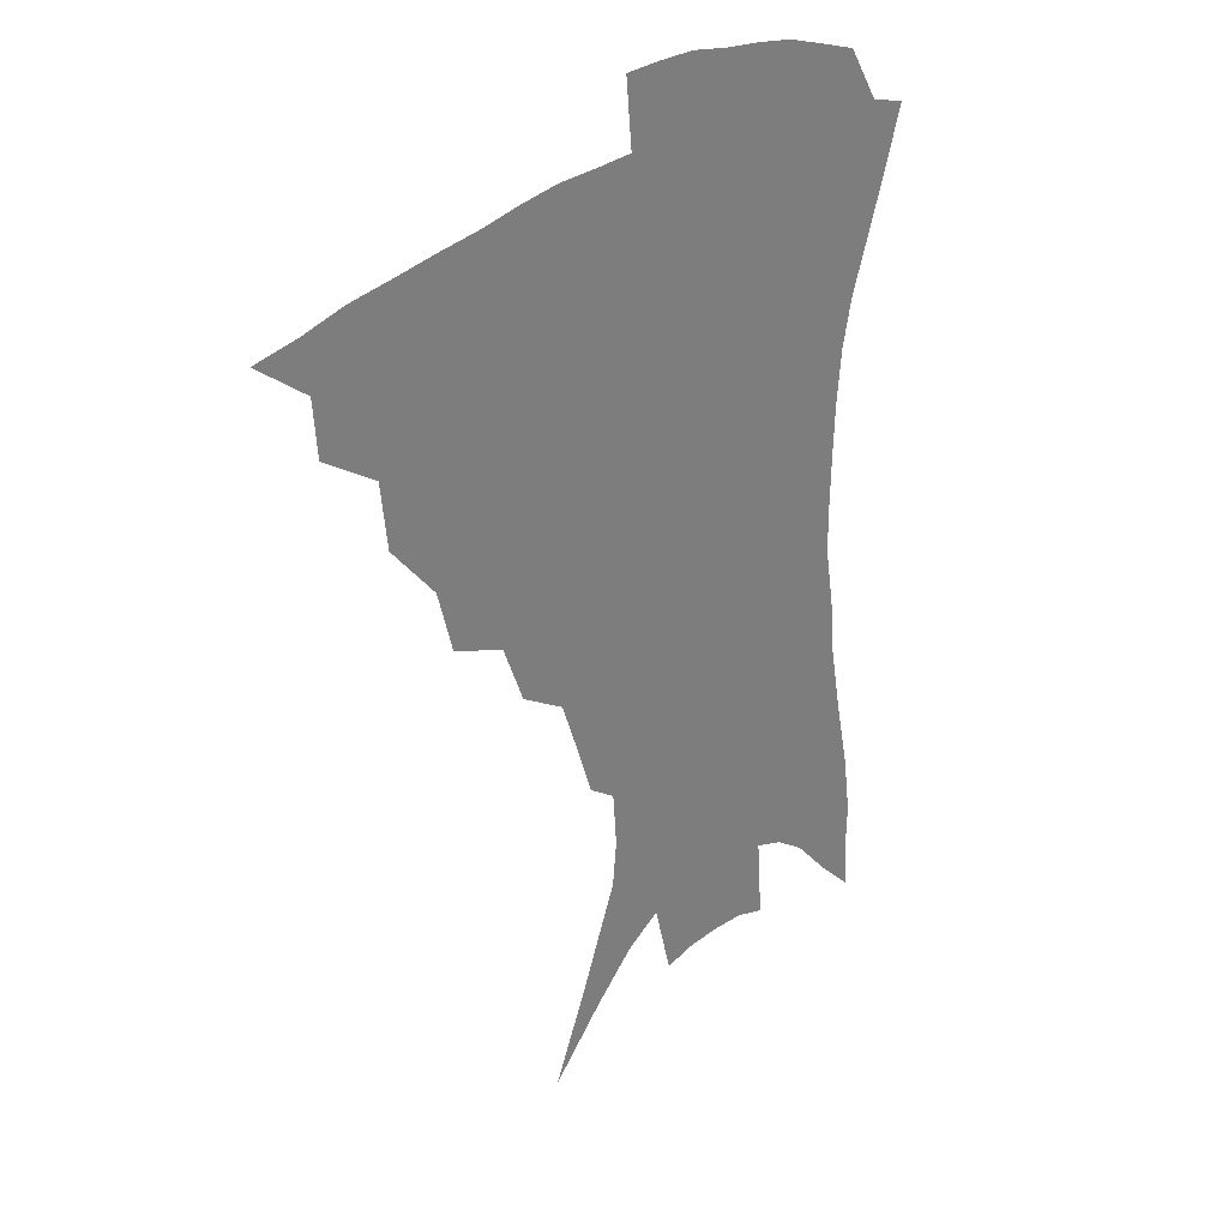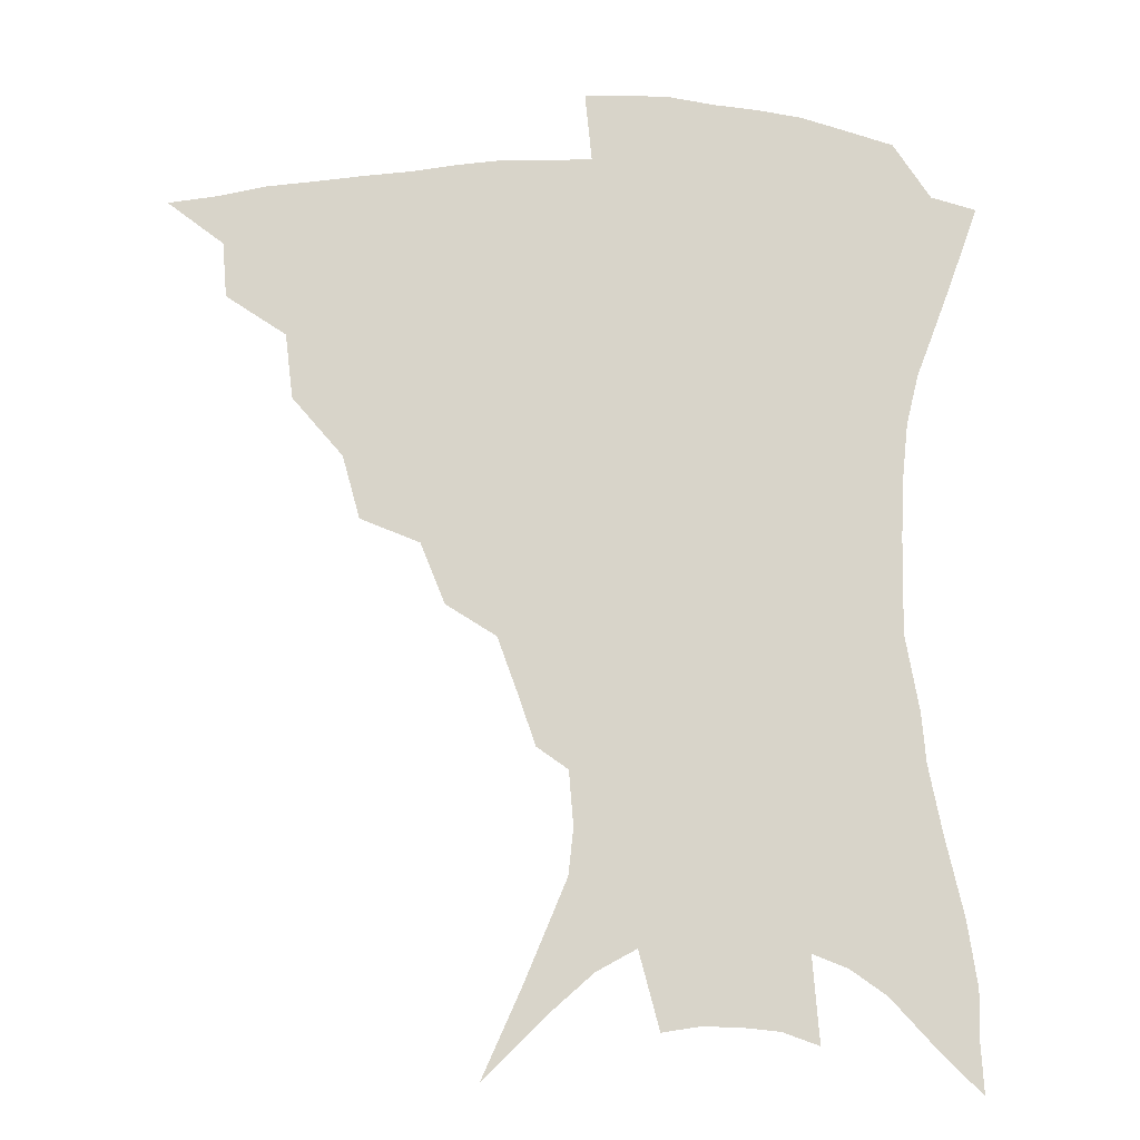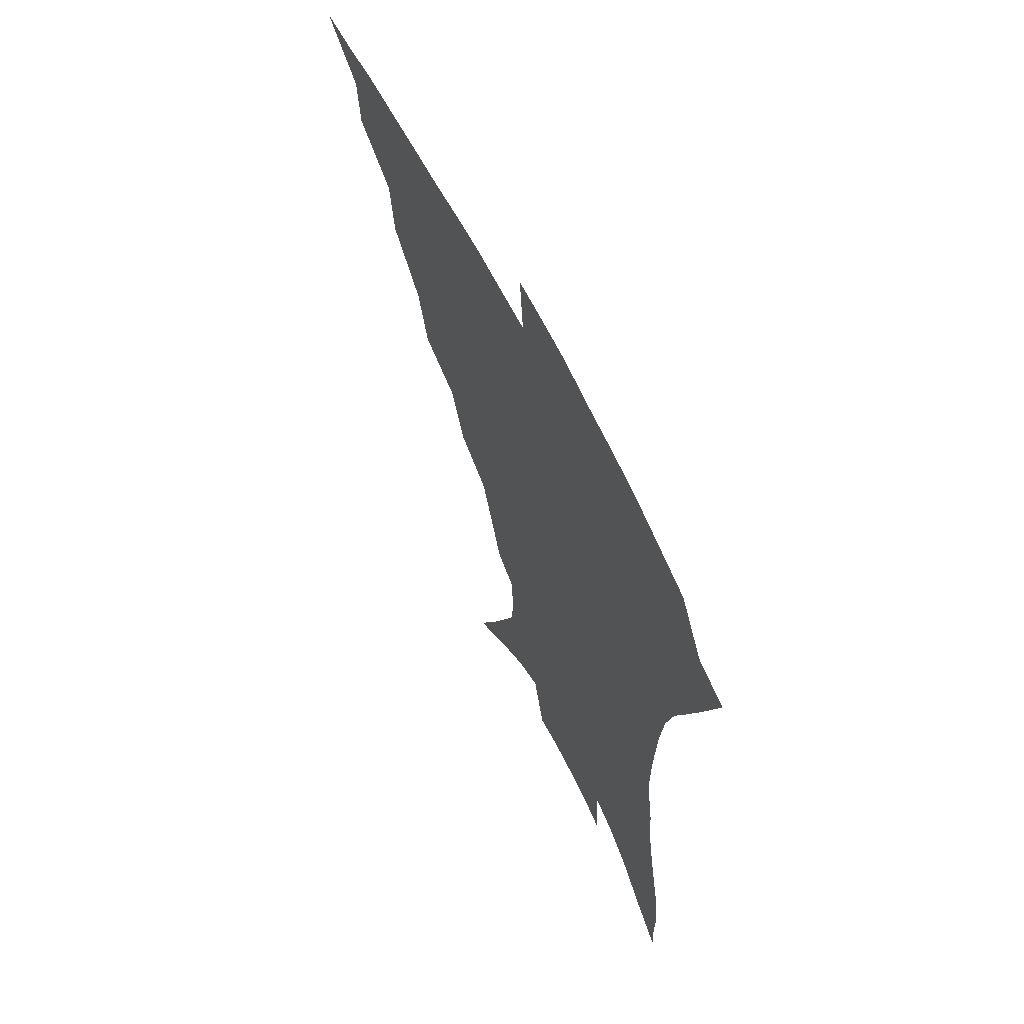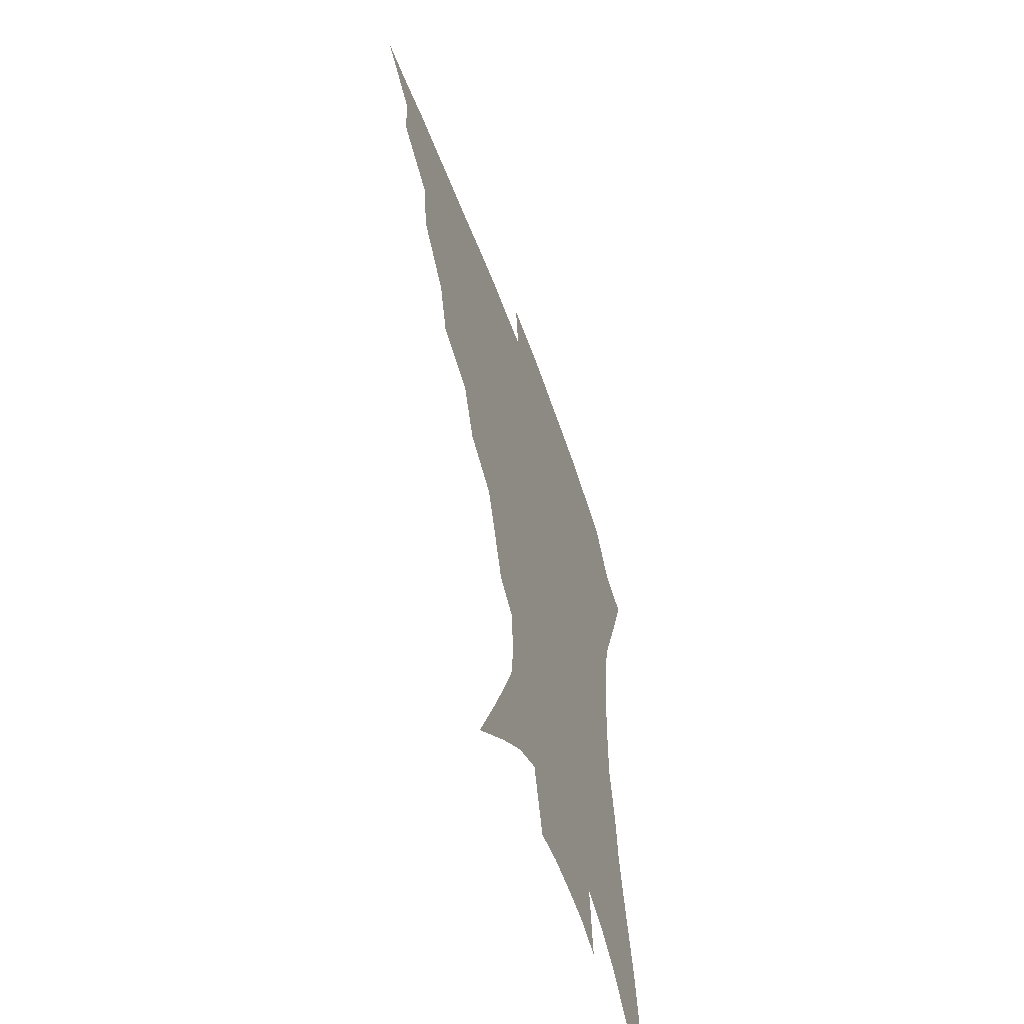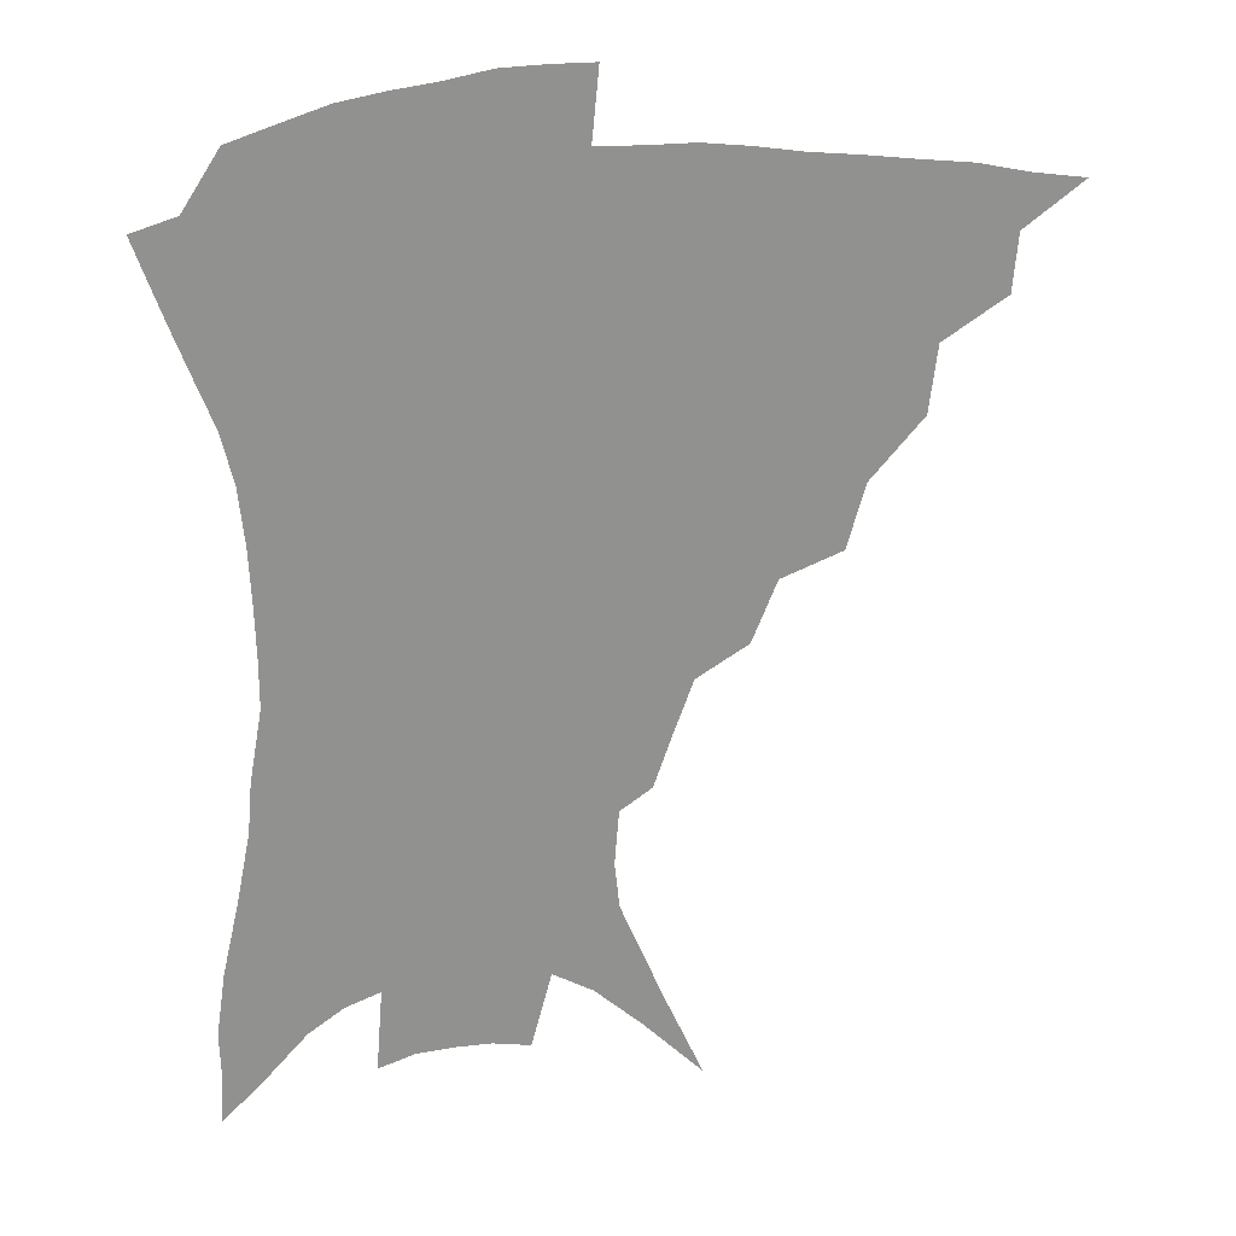
<metadata>
{"format":"obj","ext":"obj","renderer":"f3d","projection":"perspective","resolution":1024,"background":"white","views":[{"elev":30.1,"azim":-49.0,"up":"+Y"},{"elev":-15.2,"azim":1.2,"up":"+Y"},{"elev":64.6,"azim":63.4,"up":"+Y"},{"elev":-58.0,"azim":-70.1,"up":"+Y"},{"elev":24.5,"azim":171.7,"up":"+Y"}]}
</metadata>
<code>
v 436.3 382.2 0
v 456.4 349.6 0
v 454.9 367.9 0
v 452.4 384.4 0
v 478.7 315 0
v 476.1 336.3 0
v 473.7 354.4 0
v 470.9 370.5 0
v 468.4 387.7 0
v 501 274.9 0
v 495.3 295.5 0
v 495.2 324.7 0
v 492.3 342 0
v 489.3 357.5 0
v 486.5 373.3 0
v 484.5 389.3 0
v 528.2 247 0
v 520.3 266.9 0
v 514.9 289.8 0
v 513.1 314.6 0
v 509.8 329.7 0
v 507.1 345.1 0
v 504.8 360.2 0
v 502.6 375.2 0
v 500.2 391.1 0
v 556.6 201.9 0
v 551.5 217.2 0
v 544.5 236.6 0
v 537.2 260.2 0
v 532.1 281.7 0
v 528.6 300.1 0
v 526.6 319.4 0
v 524 333.7 0
v 521.5 347.8 0
v 519.4 362.3 0
v 517.5 377.1 0
v 515.6 392.5 0
v 540.3 100.8 0
v 552.9 129.1 0
v 566.6 162.1 0
v 568.1 176.9 0
v 566.7 194.7 0
v 562.8 211.7 0
v 557.7 231.2 0
v 552.2 247.6 0
v 547.3 272.1 0
v 543.9 288.7 0
v 541.3 305.8 0
v 539.6 322.2 0
v 537.8 336.3 0
v 535.5 349.9 0
v 533.8 364.1 0
v 532.4 378.8 0
v 530.6 394.7 0
v 559.6 120 0
v 570.4 148.1 0
v 575.4 167.8 0
v 575.7 186.6 0
v 573.5 207.3 0
v 569.7 224 0
v 565.5 237.7 0
v 561.3 259.8 0
v 557.8 276.9 0
v 555.6 294.6 0
v 554 311.1 0
v 552.7 325.5 0
v 551.6 338.6 0
v 550.4 352 0
v 548.1 365.6 0
v 547.3 379.7 0
v 545.3 396.2 0
v 574.6 133.3 0
v 582.4 158.4 0
v 583.9 175.8 0
v 583 195.7 0
v 580.9 214.7 0
v 577.5 230.5 0
v 574 247 0
v 571.1 267.4 0
v 568.8 283.7 0
v 567.2 299 0
v 566 313.2 0
v 564.8 326.2 0
v 565.6 341.8 0
v 564.2 353.6 0
v 563.7 366.4 0
v 561.6 380.7 0
v 560.1 396 0
v 587.4 140.2 0
v 592 164.3 0
v 592 184.1 0
v 590.1 199.7 0
v 589 218.6 0
v 585.5 236.4 0
v 583.2 252 0
v 580.9 273 0
v 579.3 285.8 0
v 578.4 301.3 0
v 578.4 316.8 0
v 577.5 329 0
v 577.5 341.8 0
v 577 354.3 0
v 576.6 367.1 0
v 575.8 380.4 0
v 574.2 396.2 0
v 572 418.8 0
v 593.9 115.3 0
v 598.6 146.2 0
v 600.4 165.7 0
v 599.7 185.2 0
v 599.3 191 0
v 596.4 221.9 0
v 594.4 235.7 0
v 592.1 258.5 0
v 590.8 274.1 0
v 590 289.8 0
v 589.6 303.7 0
v 589.7 318.2 0
v 590.1 331.1 0
v 589.9 342.4 0
v 590.2 354.9 0
v 589.8 367.6 0
v 589 381.6 0
v 587.7 398.3 0
v 585.6 418.7 0
v 605.9 117.2 0
v 608.4 146.2 0
v 609.1 168.5 0
v 608.3 185.8 0
v 607 207.5 0
v 604.4 225.6 0
v 603.1 240.8 0
v 601.3 259 0
v 600.5 275.5 0
v 600.2 289.7 0
v 600.3 302.7 0
v 600.8 317.6 0
v 601.4 330.3 0
v 602.4 342.9 0
v 602.8 354.9 0
v 603.1 367.3 0
v 602.6 381.6 0
v 601.7 397.6 0
v 599.5 418.1 0
v 618 116.8 0
v 618.3 145.6 0
v 617.6 169.5 0
v 616.7 189.5 0
v 615 208.4 0
v 613.2 224.2 0
v 611.5 244.1 0
v 610.7 258.5 0
v 610.1 275.4 0
v 610.2 289.9 0
v 610.9 304.3 0
v 611.8 317.6 0
v 613.1 330.8 0
v 614.2 342.6 0
v 615.2 354.3 0
v 616 366.8 0
v 616.3 380.3 0
v 616.3 394.8 0
v 614 415.1 0
v 629.8 115.5 0
v 628.7 140.7 0
v 626.6 167.4 0
v 625.1 188.5 0
v 623.2 208.2 0
v 621.4 227.3 0
v 620.7 241.1 0
v 619.7 259.1 0
v 619.5 274.4 0
v 620 289.7 0
v 621 302.6 0
v 622.4 316.7 0
v 624 329.7 0
v 625.6 341 0
v 628.1 353.5 0
v 629.7 365.3 0
v 630 378.5 0
v 630.2 392.8 0
v 628.2 413.1 0
v 641.3 111.3 0
v 639.2 138.5 0
v 636.2 163.8 0
v 633.3 189.3 0
v 631.9 205.9 0
v 630.5 222.7 0
v 629.6 239 0
v 628.9 255.5 0
v 629.1 270.3 0
v 629.7 285.8 0
v 630.8 300.7 0
v 632.5 316.8 0
v 634.7 327.7 0
v 636.6 338.6 0
v 639.9 352.4 0
v 641.9 363.7 0
v 643.4 375.9 0
v 644.7 388.7 0
v 642.4 410.3 0
v 650.4 134 0
v 646.6 157.9 0
v 643.3 181.7 0
v 641.1 201.5 0
v 639.1 220.3 0
v 638.4 235.8 0
v 638.1 251.3 0
v 638.7 265 0
v 638.8 283 0
v 640.1 299.3 0
v 642.3 312.4 0
v 645 325.7 0
v 647.9 337.5 0
v 650.9 349.9 0
v 653.7 361.7 0
v 656 373.7 0
v 657.5 386.7 0
v 657.1 405.4 0
v 661.8 125.7 0
v 658.3 148.1 0
v 653.9 173.2 0
v 652.3 190.9 0
v 649.1 212.6 0
v 648 229.4 0
v 647.5 245.5 0
v 647.6 260.9 0
v 648 277.7 0
v 649.3 294 0
v 651.8 307.1 0
v 654.6 322.9 0
v 658.2 334.1 0
v 661.9 347.3 0
v 665.4 359 0
v 668.6 371 0
v 670.5 384.9 0
v 671.9 400.3 0
v 676 110 0
v 671.9 133.8 0
v 666.9 159.3 0
v 664.2 179.5 0
v 660.4 201.5 0
v 659.1 218.4 0
v 658.9 233.4 0
v 657.6 252 0
v 657.2 270.3 0
v 658.8 285.1 0
v 660.9 300.6 0
v 663.6 316.9 0
v 668.1 328.4 0
v 672.3 343.4 0
v 677 355.1 0
v 681.1 368 0
v 683.8 381.8 0
v 689.2 96.7 0
v 688.3 113.5 0
v 688.7 128 0
v 685.7 148.7 0
v 680 174.1 0
v 675.7 196.1 0
v 674.3 212.3 0
v 670.2 236 0
v 670.2 251.7 0
v 670.6 268.2 0
v 671.5 286.2 0
v 673.4 304.8 0
v 677.3 320.9 0
v 682.6 335.1 0
v 688.5 350.9 0
v 693.4 364.5 0
v 697.9 377.3 0
v 721 391 0
f 3 4 1
f 6 7 2
f 2 7 3
f 7 8 3
f 3 8 4
f 8 9 4
f 11 12 5
f 5 12 6
f 12 13 6
f 6 13 7
f 13 14 7
f 7 14 8
f 14 15 8
f 8 15 9
f 15 16 9
f 18 19 10
f 10 19 11
f 19 20 11
f 11 20 12
f 20 21 12
f 12 21 13
f 21 22 13
f 13 22 14
f 22 23 14
f 14 23 15
f 23 24 15
f 15 24 16
f 24 25 16
f 28 29 17
f 17 29 18
f 29 30 18
f 18 30 19
f 30 31 19
f 19 31 20
f 31 32 20
f 20 32 21
f 32 33 21
f 21 33 22
f 33 34 22
f 22 34 23
f 34 35 23
f 23 35 24
f 35 36 24
f 24 36 25
f 36 37 25
f 42 43 26
f 26 43 27
f 43 44 27
f 27 44 28
f 44 45 28
f 28 45 29
f 45 46 29
f 29 46 30
f 46 47 30
f 30 47 31
f 47 48 31
f 31 48 32
f 48 49 32
f 32 49 33
f 49 50 33
f 33 50 34
f 50 51 34
f 34 51 35
f 51 52 35
f 35 52 36
f 52 53 36
f 36 53 37
f 53 54 37
f 38 55 39
f 55 56 39
f 39 56 40
f 56 57 40
f 40 57 41
f 57 58 41
f 41 58 42
f 58 59 42
f 42 59 43
f 59 60 43
f 43 60 44
f 60 61 44
f 44 61 45
f 61 62 45
f 45 62 46
f 62 63 46
f 46 63 47
f 63 64 47
f 47 64 48
f 64 65 48
f 48 65 49
f 65 66 49
f 49 66 50
f 66 67 50
f 50 67 51
f 67 68 51
f 51 68 52
f 68 69 52
f 52 69 53
f 69 70 53
f 53 70 54
f 70 71 54
f 55 72 56
f 72 73 56
f 56 73 57
f 73 74 57
f 57 74 58
f 74 75 58
f 58 75 59
f 75 76 59
f 59 76 60
f 76 77 60
f 60 77 61
f 77 78 61
f 61 78 62
f 78 79 62
f 62 79 63
f 79 80 63
f 63 80 64
f 80 81 64
f 64 81 65
f 81 82 65
f 65 82 66
f 82 83 66
f 66 83 67
f 83 84 67
f 67 84 68
f 84 85 68
f 68 85 69
f 85 86 69
f 69 86 70
f 86 87 70
f 70 87 71
f 87 88 71
f 72 89 73
f 89 90 73
f 73 90 74
f 90 91 74
f 74 91 75
f 91 92 75
f 75 92 76
f 92 93 76
f 76 93 77
f 93 94 77
f 77 94 78
f 94 95 78
f 78 95 79
f 95 96 79
f 79 96 80
f 96 97 80
f 80 97 81
f 97 98 81
f 81 98 82
f 98 99 82
f 82 99 83
f 99 100 83
f 83 100 84
f 100 101 84
f 84 101 85
f 101 102 85
f 85 102 86
f 102 103 86
f 86 103 87
f 103 104 87
f 87 104 88
f 104 105 88
f 107 108 89
f 89 108 90
f 108 109 90
f 90 109 91
f 109 110 91
f 91 110 92
f 110 111 92
f 92 111 93
f 111 112 93
f 93 112 94
f 112 113 94
f 94 113 95
f 113 114 95
f 95 114 96
f 114 115 96
f 96 115 97
f 115 116 97
f 97 116 98
f 116 117 98
f 98 117 99
f 117 118 99
f 99 118 100
f 118 119 100
f 100 119 101
f 119 120 101
f 101 120 102
f 120 121 102
f 102 121 103
f 121 122 103
f 103 122 104
f 122 123 104
f 104 123 105
f 123 124 105
f 105 124 106
f 124 125 106
f 107 126 108
f 126 127 108
f 108 127 109
f 127 128 109
f 109 128 110
f 128 129 110
f 110 129 111
f 129 130 111
f 111 130 112
f 130 131 112
f 112 131 113
f 131 132 113
f 113 132 114
f 132 133 114
f 114 133 115
f 133 134 115
f 115 134 116
f 134 135 116
f 116 135 117
f 135 136 117
f 117 136 118
f 136 137 118
f 118 137 119
f 137 138 119
f 119 138 120
f 138 139 120
f 120 139 121
f 139 140 121
f 121 140 122
f 140 141 122
f 122 141 123
f 141 142 123
f 123 142 124
f 142 143 124
f 124 143 125
f 143 144 125
f 126 145 127
f 145 146 127
f 127 146 128
f 146 147 128
f 128 147 129
f 147 148 129
f 129 148 130
f 148 149 130
f 130 149 131
f 149 150 131
f 131 150 132
f 150 151 132
f 132 151 133
f 151 152 133
f 133 152 134
f 152 153 134
f 134 153 135
f 153 154 135
f 135 154 136
f 154 155 136
f 136 155 137
f 155 156 137
f 137 156 138
f 156 157 138
f 138 157 139
f 157 158 139
f 139 158 140
f 158 159 140
f 140 159 141
f 159 160 141
f 141 160 142
f 160 161 142
f 142 161 143
f 161 162 143
f 143 162 144
f 162 163 144
f 145 164 146
f 164 165 146
f 146 165 147
f 165 166 147
f 147 166 148
f 166 167 148
f 148 167 149
f 167 168 149
f 149 168 150
f 168 169 150
f 150 169 151
f 169 170 151
f 151 170 152
f 170 171 152
f 152 171 153
f 171 172 153
f 153 172 154
f 172 173 154
f 154 173 155
f 173 174 155
f 155 174 156
f 174 175 156
f 156 175 157
f 175 176 157
f 157 176 158
f 176 177 158
f 158 177 159
f 177 178 159
f 159 178 160
f 178 179 160
f 160 179 161
f 179 180 161
f 161 180 162
f 180 181 162
f 162 181 163
f 181 182 163
f 164 183 165
f 183 184 165
f 165 184 166
f 184 185 166
f 166 185 167
f 185 186 167
f 167 186 168
f 186 187 168
f 168 187 169
f 187 188 169
f 169 188 170
f 188 189 170
f 170 189 171
f 189 190 171
f 171 190 172
f 190 191 172
f 172 191 173
f 191 192 173
f 173 192 174
f 192 193 174
f 174 193 175
f 193 194 175
f 175 194 176
f 194 195 176
f 176 195 177
f 195 196 177
f 177 196 178
f 196 197 178
f 178 197 179
f 197 198 179
f 179 198 180
f 198 199 180
f 180 199 181
f 199 200 181
f 181 200 182
f 200 201 182
f 184 202 185
f 202 203 185
f 185 203 186
f 203 204 186
f 186 204 187
f 204 205 187
f 187 205 188
f 205 206 188
f 188 206 189
f 206 207 189
f 189 207 190
f 207 208 190
f 190 208 191
f 208 209 191
f 191 209 192
f 209 210 192
f 192 210 193
f 210 211 193
f 193 211 194
f 211 212 194
f 194 212 195
f 212 213 195
f 195 213 196
f 213 214 196
f 196 214 197
f 214 215 197
f 197 215 198
f 215 216 198
f 198 216 199
f 216 217 199
f 199 217 200
f 217 218 200
f 200 218 201
f 218 219 201
f 202 220 203
f 220 221 203
f 203 221 204
f 221 222 204
f 204 222 205
f 222 223 205
f 205 223 206
f 223 224 206
f 206 224 207
f 224 225 207
f 207 225 208
f 225 226 208
f 208 226 209
f 226 227 209
f 209 227 210
f 227 228 210
f 210 228 211
f 228 229 211
f 211 229 212
f 229 230 212
f 212 230 213
f 230 231 213
f 213 231 214
f 231 232 214
f 214 232 215
f 232 233 215
f 215 233 216
f 233 234 216
f 216 234 217
f 234 235 217
f 217 235 218
f 235 236 218
f 218 236 219
f 236 237 219
f 220 238 221
f 238 239 221
f 221 239 222
f 239 240 222
f 222 240 223
f 240 241 223
f 223 241 224
f 241 242 224
f 224 242 225
f 242 243 225
f 225 243 226
f 243 244 226
f 226 244 227
f 244 245 227
f 227 245 228
f 245 246 228
f 228 246 229
f 246 247 229
f 229 247 230
f 247 248 230
f 230 248 231
f 248 249 231
f 231 249 232
f 249 250 232
f 232 250 233
f 250 251 233
f 233 251 234
f 251 252 234
f 234 252 235
f 252 253 235
f 235 253 236
f 253 254 236
f 236 254 237
f 238 255 239
f 255 256 239
f 239 256 240
f 256 257 240
f 240 257 241
f 257 258 241
f 241 258 242
f 258 259 242
f 242 259 243
f 259 260 243
f 243 260 244
f 260 261 244
f 244 261 245
f 261 262 245
f 245 262 246
f 262 263 246
f 246 263 247
f 263 264 247
f 247 264 248
f 264 265 248
f 248 265 249
f 265 266 249
f 249 266 250
f 266 267 250
f 250 267 251
f 267 268 251
f 251 268 252
f 268 269 252
f 252 269 253
f 269 270 253
f 253 270 254
f 270 271 254

</code>
